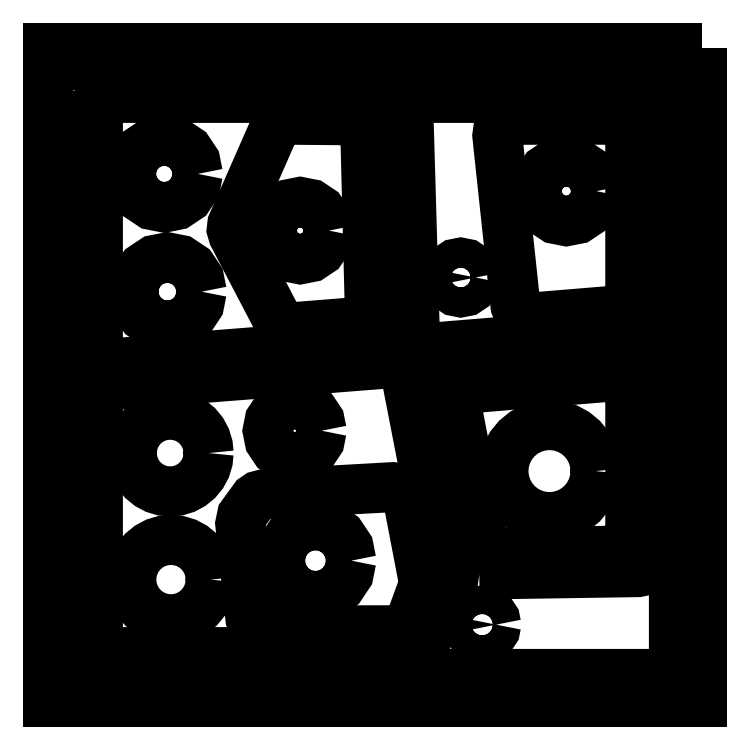
<metadata>
{"format":"dxf","ext":"dxf","renderer":"ezdxf+matplotlib","layout":"modelspace","background":"white","min_lineweight":24,"dpi":150}
</metadata>
<code>
0
SECTION
2
ENTITIES
0
LWPOLYLINE
8
0
90
34
70
0
10
30.33
20
-13.21
10
30.21
20
-14.45
10
29.85
20
-15.64
10
29.26
20
-16.74
10
28.47
20
-17.7
10
27.51
20
-18.48
10
26.42
20
-19.07
10
25.23
20
-19.43
10
23.99
20
-19.55
10
22.75
20
-19.43
10
21.56
20
-19.07
10
20.47
20
-18.48
10
19.5
20
-17.7
10
18.72
20
-16.74
10
18.13
20
-15.64
10
17.77
20
-14.45
10
17.65
20
-13.21
10
17.77
20
-11.97
10
18.13
20
-10.79
10
18.72
20
-9.689
10
19.5
20
-8.728
10
20.47
20
-7.939
10
21.56
20
-7.353
10
22.75
20
-6.992
10
23.99
20
-6.871
10
25.23
20
-6.992
10
26.42
20
-7.353
10
27.51
20
-7.939
10
28.47
20
-8.728
10
29.26
20
-9.689
10
29.85
20
-10.79
10
30.21
20
-11.97
10
30.33
20
-13.21
10
30.33
20
-13.21
0
LWPOLYLINE
8
0
90
22
70
0
10
11.19
20
-4.201
10
11.19
20
-3.415
10
11.5
20
-2.691
10
12.06
20
-2.141
10
12.79
20
-1.851
10
32.94
20
-0.1875
10
33.7
20
-0.2743
10
34.38
20
-0.6457
10
34.95
20
-1.422
10
35.1
20
-2.181
10
35.1
20
-22.15
10
35.02
20
-22.73
10
34.65
20
-23.41
10
33.89
20
-23.99
10
33.13
20
-24.15
10
16.8
20
-24.4
10
16.21
20
-24.32
10
15.51
20
-23.95
10
15.01
20
-23.34
10
14.81
20
-22.78
10
11.19
20
-4.201
10
11.19
20
-4.201
0
LWPOLYLINE
8
0
90
22
70
0
10
14.34
20
-27.43
10
13.75
20
-27.35
10
13.05
20
-26.99
10
12.54
20
-26.38
10
12.34
20
-25.82
10
7.601
20
-1.485
10
7.605
20
-0.6988
10
8.032
20
0.1825
10
8.645
20
0.674
10
9.401
20
0.891
10
35.94
20
3.069
10
36.7
20
2.982
10
37.38
20
2.611
10
37.95
20
1.834
10
38.1
20
1.076
10
38.1
20
-25.11
10
38.02
20
-25.68
10
37.65
20
-26.37
10
36.89
20
-26.95
10
36.13
20
-27.11
10
14.34
20
-27.43
10
14.34
20
-27.43
0
LWPOLYLINE
8
0
90
18
70
0
10
30.44
20
25.28
10
30.12
20
23.7
10
29.23
20
22.36
10
27.89
20
21.46
10
26.31
20
21.15
10
24.73
20
21.46
10
23.39
20
22.36
10
22.49
20
23.7
10
22.18
20
25.28
10
22.49
20
26.86
10
23.39
20
28.2
10
24.73
20
29.09
10
26.31
20
29.41
10
27.89
20
29.09
10
29.23
20
28.2
10
30.12
20
26.86
10
30.44
20
25.28
10
30.44
20
25.28
0
LWPOLYLINE
8
0
90
19
70
0
10
21.44
20
7.9
10
20.68
20
7.985
10
20.01
20
8.352
10
19.62
20
8.781
10
19.32
20
9.49
10
16.82
20
32.89
10
16.96
20
33.85
10
17.69
20
34.76
10
18.61
20
35.09
10
33.1
20
35.1
10
33.87
20
34.95
10
34.76
20
34.21
10
35.1
20
33.1
10
35.1
20
10.86
10
34.94
20
10.09
10
34.35
20
9.305
10
33.46
20
8.896
10
21.44
20
7.9
10
21.44
20
7.9
0
LWPOLYLINE
8
0
90
18
70
0
10
13.83
20
13.4
10
13.68
20
12.62
10
13.24
20
11.96
10
12.57
20
11.52
10
11.79
20
11.36
10
11.01
20
11.52
10
10.35
20
11.96
10
9.907
20
12.62
10
9.751
20
13.4
10
9.907
20
14.18
10
10.35
20
14.85
10
11.01
20
15.29
10
11.79
20
15.44
10
12.57
20
15.29
10
13.24
20
14.85
10
13.68
20
14.18
10
13.83
20
13.4
10
13.83
20
13.4
0
LWPOLYLINE
8
0
90
22
70
0
10
7.633
20
3.756
10
6.878
20
3.839
10
6.208
20
4.197
10
5.72
20
4.779
10
5.485
20
5.501
10
4.598
20
36.04
10
4.67
20
36.64
10
5.031
20
37.34
10
5.818
20
37.94
10
6.597
20
38.1
10
36.1
20
38.1
10
36.68
20
38.01
10
37.37
20
37.65
10
37.95
20
36.87
10
38.1
20
36.1
10
38.1
20
8.099
10
37.94
20
7.326
10
37.64
20
6.819
10
37.02
20
6.324
10
36.26
20
6.106
10
7.633
20
3.756
10
7.633
20
3.756
0
LWPOLYLINE
8
0
90
18
70
0
10
-6.341
20
19.85
10
-6.641
20
18.34
10
-7.496
20
17.07
10
-8.775
20
16.21
10
-10.28
20
15.91
10
-11.79
20
16.21
10
-13.07
20
17.07
10
-13.93
20
18.34
10
-14.23
20
19.85
10
-13.93
20
21.36
10
-13.07
20
22.64
10
-11.79
20
23.5
10
-10.28
20
23.8
10
-8.775
20
23.5
10
-7.496
20
22.64
10
-6.641
20
21.36
10
-6.341
20
19.85
10
-6.341
20
19.85
0
LWPOLYLINE
8
0
90
18
70
0
10
-11.48
20
6.558
10
-12.61
20
6.801
10
-13.41
20
7.624
10
-19.49
20
19.23
10
-19.71
20
19.99
10
-19.62
20
20.77
10
-13.85
20
33.91
10
-13.26
20
34.66
10
-12.77
20
34.95
10
-12.01
20
35.1
10
-2.751
20
35.02
10
-1.796
20
34.39
10
-1.337
20
33.35
10
-0.711
20
8.717
10
-1.217
20
7.851
10
-2.278
20
7.293
10
-11.48
20
6.558
10
-11.48
20
6.558
0
LWPOLYLINE
8
0
90
18
70
0
10
-24.36
20
27.65
10
-24.71
20
25.89
10
-25.71
20
24.39
10
-27.21
20
23.38
10
-28.98
20
23.03
10
-30.75
20
23.38
10
-32.25
20
24.39
10
-33.25
20
25.89
10
-33.6
20
27.65
10
-33.25
20
29.42
10
-32.25
20
30.92
10
-30.75
20
31.92
10
-28.98
20
32.27
10
-27.21
20
31.92
10
-25.71
20
30.92
10
-24.71
20
29.42
10
-24.36
20
27.65
10
-24.36
20
27.65
0
LWPOLYLINE
8
0
90
18
70
0
10
-23.82
20
11.46
10
-24.18
20
9.648
10
-25.21
20
8.116
10
-26.74
20
7.093
10
-28.54
20
6.733
10
-30.35
20
7.093
10
-31.88
20
8.116
10
-32.91
20
9.648
10
-33.27
20
11.46
10
-32.91
20
13.26
10
-31.88
20
14.79
10
-30.35
20
15.82
10
-28.54
20
16.18
10
-26.74
20
15.82
10
-25.21
20
14.79
10
-24.18
20
13.26
10
-23.82
20
11.46
10
-23.82
20
11.46
0
LWPOLYLINE
8
0
90
22
70
0
10
-38.1
20
36.1
10
-37.95
20
36.87
10
-37.51
20
37.51
10
-36.87
20
37.95
10
-36.1
20
38.1
10
-0.406
20
38.1
10
0.1642
20
38.02
10
0.8432
20
37.66
10
1.339
20
37.08
10
1.593
20
36.16
10
2.444
20
6.551
10
2.305
20
5.758
10
1.999
20
5.235
10
1.376
20
4.724
10
0.6022
20
4.5
10
-35.94
20
1.622
10
-36.71
20
1.711
10
-37.38
20
2.083
10
-37.95
20
2.859
10
-38.1
20
3.616
10
-38.1
20
36.1
10
-38.1
20
36.1
0
LWPOLYLINE
8
0
90
18
70
0
10
-3.26
20
-25.53
10
-3.635
20
-27.41
10
-4.702
20
-29.01
10
-6.3
20
-30.08
10
-8.185
20
-30.45
10
-10.07
20
-30.08
10
-11.67
20
-29.01
10
-12.74
20
-27.41
10
-13.11
20
-25.53
10
-12.74
20
-23.64
10
-11.67
20
-22.04
10
-10.07
20
-20.98
10
-8.185
20
-20.6
10
-6.3
20
-20.98
10
-4.702
20
-22.04
10
-3.635
20
-23.64
10
-3.26
20
-25.53
10
-3.26
20
-25.53
0
LWPOLYLINE
8
0
90
22
70
0
10
-15.17
20
-35.1
10
-15.75
20
-35.01
10
-16.43
20
-34.65
10
-16.82
20
-34.22
10
-17.13
20
-33.51
10
-18.53
20
-20.5
10
-18.28
20
-19.3
10
-16.57
20
-16.94
10
-16.08
20
-16.61
10
-15.31
20
-16.41
10
2.444
20
-15.42
10
3.375
20
-15.59
10
3.997
20
-16.03
10
4.519
20
-17.03
10
6.706
20
-28.42
10
6.584
20
-29.13
10
4.882
20
-33.79
10
4.457
20
-34.47
10
3.795
20
-34.94
10
3.003
20
-35.1
10
-15.17
20
-35.1
10
-15.17
20
-35.1
0
LWPOLYLINE
8
0
90
18
70
0
10
-7.338
20
-7.663
10
-7.62
20
-9.083
10
-8.425
20
-10.29
10
-9.628
20
-11.09
10
-11.05
20
-11.37
10
-12.47
20
-11.09
10
-13.67
20
-10.29
10
-14.48
20
-9.083
10
-14.76
20
-7.663
10
-14.48
20
-6.243
10
-13.67
20
-5.039
10
-12.47
20
-4.235
10
-11.05
20
-3.952
10
-9.628
20
-4.235
10
-8.425
20
-5.039
10
-7.62
20
-6.243
10
-7.338
20
-7.663
10
-7.338
20
-7.663
0
LWPOLYLINE
8
0
90
34
70
0
10
-22.88
20
-10.74
10
-22.98
20
-11.77
10
-23.28
20
-12.76
10
-23.77
20
-13.67
10
-24.43
20
-14.47
10
-25.23
20
-15.13
10
-26.14
20
-15.62
10
-27.13
20
-15.92
10
-28.16
20
-16.02
10
-29.19
20
-15.92
10
-30.19
20
-15.62
10
-31.1
20
-15.13
10
-31.9
20
-14.47
10
-32.56
20
-13.67
10
-33.05
20
-12.76
10
-33.35
20
-11.77
10
-33.45
20
-10.74
10
-33.35
20
-9.704
10
-33.05
20
-8.713
10
-32.56
20
-7.799
10
-31.9
20
-6.998
10
-31.1
20
-6.34
10
-30.19
20
-5.852
10
-29.19
20
-5.551
10
-28.16
20
-5.449
10
-27.13
20
-5.551
10
-26.14
20
-5.852
10
-25.23
20
-6.34
10
-24.43
20
-6.998
10
-23.77
20
-7.799
10
-23.28
20
-8.713
10
-22.98
20
-9.704
10
-22.88
20
-10.74
10
-22.88
20
-10.74
0
LWPOLYLINE
8
0
90
34
70
0
10
-22.58
20
-28.13
10
-22.69
20
-29.2
10
-23
20
-30.22
10
-23.51
20
-31.17
10
-24.19
20
-32
10
-25.01
20
-32.68
10
-25.96
20
-33.18
10
-26.99
20
-33.49
10
-28.05
20
-33.6
10
-29.12
20
-33.49
10
-30.15
20
-33.18
10
-31.09
20
-32.68
10
-31.92
20
-32
10
-32.6
20
-31.17
10
-33.1
20
-30.22
10
-33.42
20
-29.2
10
-33.52
20
-28.13
10
-33.42
20
-27.07
10
-33.1
20
-26.04
10
-32.6
20
-25.09
10
-31.92
20
-24.27
10
-31.09
20
-23.59
10
-30.15
20
-23.08
10
-29.12
20
-22.77
10
-28.05
20
-22.66
10
-26.99
20
-22.77
10
-25.96
20
-23.08
10
-25.01
20
-23.59
10
-24.19
20
-24.27
10
-23.51
20
-25.09
10
-23
20
-26.04
10
-22.69
20
-27.07
10
-22.58
20
-28.13
10
-22.58
20
-28.13
0
LWPOLYLINE
8
0
90
22
70
0
10
-36.1
20
-38.1
10
-36.87
20
-37.95
10
-37.51
20
-37.51
10
-37.95
20
-36.87
10
-38.1
20
-36.1
10
-38.1
20
-3.406
10
-37.94
20
-2.631
10
-37.5
20
-1.977
10
-36.84
20
-1.546
10
-36.26
20
-1.412
10
2.135
20
1.612
10
2.902
20
1.522
10
3.721
20
1.017
10
4.255
20
0.0003217
10
9.8
20
-28.49
10
9.688
20
-29.38
10
6.979
20
-36.79
10
6.554
20
-37.47
10
5.892
20
-37.94
10
5.101
20
-38.1
10
-36.1
20
-38.1
10
-36.1
20
-38.1
0
LWPOLYLINE
8
0
90
18
70
0
10
16.66
20
-34.33
10
16.51
20
-35.07
10
16.09
20
-35.69
10
15.47
20
-36.11
10
14.73
20
-36.26
10
13.99
20
-36.11
10
13.36
20
-35.69
10
12.94
20
-35.07
10
12.8
20
-34.33
10
12.94
20
-33.59
10
13.36
20
-32.96
10
13.99
20
-32.54
10
14.73
20
-32.39
10
15.47
20
-32.54
10
16.09
20
-32.96
10
16.51
20
-33.59
10
16.66
20
-34.33
10
16.66
20
-34.33
0
LWPOLYLINE
8
0
90
22
70
0
10
-41.1
20
39.1
10
-40.95
20
39.87
10
-40.51
20
40.51
10
-39.87
20
40.95
10
-39.1
20
41.1
10
39.1
20
41.1
10
39.87
20
40.95
10
40.51
20
40.51
10
40.95
20
39.87
10
41.1
20
39.1
10
41.1
20
-39.1
10
40.95
20
-39.87
10
40.51
20
-40.51
10
39.87
20
-40.95
10
39.1
20
-41.1
10
-39.1
20
-41.1
10
-39.87
20
-40.95
10
-40.51
20
-40.51
10
-40.95
20
-39.87
10
-41.1
20
-39.1
10
-41.1
20
39.1
10
-41.1
20
39.1
0
LWPOLYLINE
8
0
90
6
70
0
10
45
20
45
10
-45
20
45
10
-45
20
-45
10
45
20
-45
10
45
20
45
10
45
20
45
0
ENDSEC
0
EOF

</code>
